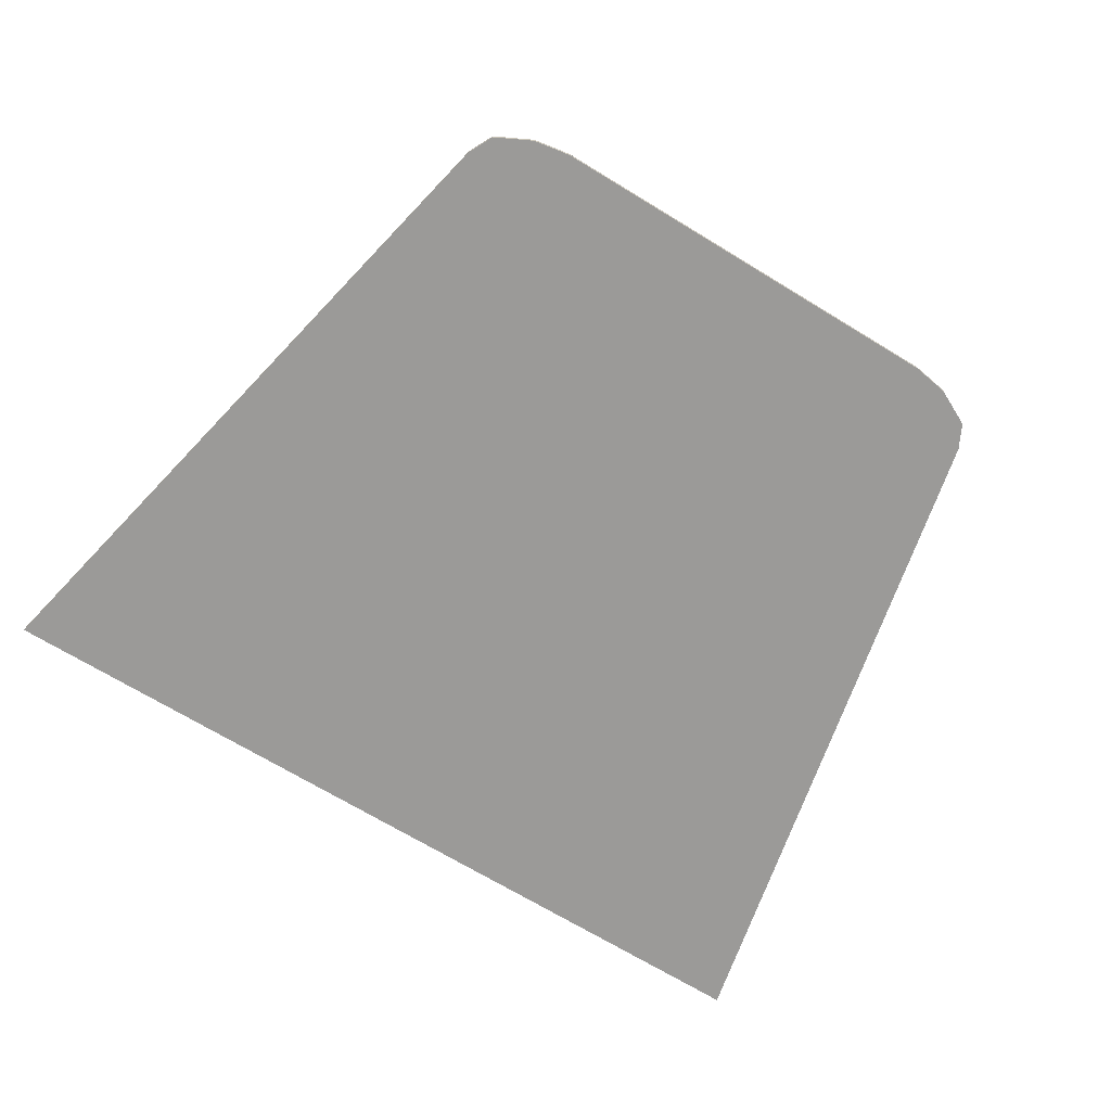
<metadata>
{"format":"obj","ext":"obj","renderer":"f3d","projection":"perspective","resolution":1024,"background":"white","views":[{"elev":-69.3,"azim":-31.4,"up":"+Y"}]}
</metadata>
<code>
v 0.425 0 0.75
v 0.5 0 0.7375
v -0.5 0 0.7375
v -0.425 0 0.75
v 0.5 0 0.7375
v 0.575 0 0.7
v -0.575 0 0.7
v -0.5 0 0.7375
v 0.575 0 0.7
v 0.6 0 0.65
v -0.6 0 0.65
v -0.575 0 0.7
v 0.6 0 0.65
v 0.9 0 -0.75
v -0.9 0 -0.75
v -0.6 0 0.65
v 0.425 0 0.75
v -0.425 0 0.75
v -0.425 -0.0125 0.75
v 0.425 -0.0125 0.75
v -0.425 0 0.75
v -0.5 0 0.7375
v -0.5 -0.0125 0.7375
v -0.425 -0.0125 0.75
v 0.425 -0.0125 0.75
v 0.5 -0.0125 0.7375
v 0.5 0 0.7375
v 0.425 0 0.75
v -0.5 0 0.7375
v -0.575 0 0.7
v -0.575 -0.0125 0.7
v -0.5 -0.0125 0.7375
v 0.5 -0.0125 0.7375
v 0.575 -0.0125 0.7
v 0.575 0 0.7
v 0.5 0 0.7375
v -0.575 0 0.7
v -0.6 0 0.65
v -0.6 -0.0125 0.65
v -0.575 -0.0125 0.7
v 0.575 -0.0125 0.7
v 0.6 -0.0125 0.65
v 0.6 0 0.65
v 0.575 0 0.7
v -0.9 -0.0125 -0.75
v -0.6 -0.0125 0.65
v -0.6 0 0.65
v -0.9 0 -0.75
v 0.9 0 -0.75
v 0.6 0 0.65
v 0.6 -0.0125 0.65
v 0.9 -0.0125 -0.75
v -0.9 0 -0.75
v 0.9 0 -0.75
v 0.9 -0.0125 -0.75
v -0.9 -0.0125 -0.75
v 0.4 -0.0125 0.45
v 0.3945 -0.0125 0.4375
v 0.4 -0.0125 0.25
v 0.4055 -0.0125 0.4375
v 0.4 -0.0125 0.25
v 0.3945 -0.0125 0.4375
v 0.3812 -0.0125 0.425
v 0.4 -0.0125 0.25
v 0.3812 -0.0125 0.425
v 0.3602 -0.0125 0.4125
v 0.4 -0.0125 0.25
v 0.3602 -0.0125 0.4125
v 0.3312 -0.0125 0.4
v 0.4 -0.0125 0.25
v 0.3312 -0.0125 0.4
v 0.2945 -0.0125 0.3875
v 0.4 -0.0125 0.25
v 0.2945 -0.0125 0.3875
v 0.25 -0.0125 0.375
v 0.2563 -0.0125 0.3625
v 0.4188 -0.0125 0.425
v 0.4055 -0.0125 0.4375
v 0.4 -0.0125 0.25
v 0.4398 -0.0125 0.4125
v 0.4188 -0.0125 0.425
v 0.4 -0.0125 0.25
v 0.4688 -0.0125 0.4
v 0.4398 -0.0125 0.4125
v 0.4 -0.0125 0.25
v 0.5055 -0.0125 0.3875
v 0.4688 -0.0125 0.4
v 0.4 -0.0125 0.25
v 0.55 -0.0125 0.375
v 0.5055 -0.0125 0.3875
v 0.4 -0.0125 0.25
v 0.5437 -0.0125 0.3625
v 0.4 -0.0125 0.25
v 0.2563 -0.0125 0.3625
v 0.2617 -0.0125 0.35
v 0.4 -0.0125 0.25
v 0.2617 -0.0125 0.35
v 0.2661 -0.0125 0.3375
v 0.4 -0.0125 0.25
v 0.2661 -0.0125 0.3375
v 0.2697 -0.0125 0.325
v 0.4 -0.0125 0.25
v 0.2697 -0.0125 0.325
v 0.2724 -0.0125 0.3125
v 0.4 -0.0125 0.25
v 0.2724 -0.0125 0.3125
v 0.2742 -0.0125 0.3
v 0.4 -0.0125 0.25
v 0.2742 -0.0125 0.3
v 0.275 -0.0125 0.2875
v 0.4 -0.0125 0.25
v 0.275 -0.0125 0.2875
v 0.275 -0.0125 0.275
v 0.4 -0.0125 0.25
v 0.275 -0.0125 0.275
v 0.2741 -0.0125 0.2625
v 0.4 -0.0125 0.25
v 0.2741 -0.0125 0.2625
v 0.2722 -0.0125 0.25
v 0.4 -0.0125 0.25
v 0.2722 -0.0125 0.25
v 0.2695 -0.0125 0.2375
v 0.4 -0.0125 0.25
v 0.2695 -0.0125 0.2375
v 0.2658 -0.0125 0.225
v 0.4 -0.0125 0.25
v 0.2658 -0.0125 0.225
v 0.2613 -0.0125 0.2125
v 0.4 -0.0125 0.25
v 0.2613 -0.0125 0.2125
v 0.2558 -0.0125 0.2
v 0.4 -0.0125 0.25
v 0.2558 -0.0125 0.2
v 0.2495 -0.0125 0.1875
v 0.4 -0.0125 0.25
v 0.2495 -0.0125 0.1875
v 0.2422 -0.0125 0.175
v 0.4 -0.0125 0.25
v 0.2422 -0.0125 0.175
v 0.225 -0.0125 0.15
v 0.275 -0.0125 0.101
v 0.5383 -0.0125 0.35
v 0.5437 -0.0125 0.3625
v 0.4 -0.0125 0.25
v 0.5339 -0.0125 0.3375
v 0.5383 -0.0125 0.35
v 0.4 -0.0125 0.25
v 0.5303 -0.0125 0.325
v 0.5339 -0.0125 0.3375
v 0.4 -0.0125 0.25
v 0.5276 -0.0125 0.3125
v 0.5303 -0.0125 0.325
v 0.4 -0.0125 0.25
v 0.5258 -0.0125 0.3
v 0.5276 -0.0125 0.3125
v 0.4 -0.0125 0.25
v 0.525 -0.0125 0.2875
v 0.5258 -0.0125 0.3
v 0.4 -0.0125 0.25
v 0.525 -0.0125 0.275
v 0.525 -0.0125 0.2875
v 0.4 -0.0125 0.25
v 0.5259 -0.0125 0.2625
v 0.525 -0.0125 0.275
v 0.4 -0.0125 0.25
v 0.5278 -0.0125 0.25
v 0.5259 -0.0125 0.2625
v 0.4 -0.0125 0.25
v 0.5305 -0.0125 0.2375
v 0.5278 -0.0125 0.25
v 0.4 -0.0125 0.25
v 0.5342 -0.0125 0.225
v 0.5305 -0.0125 0.2375
v 0.4 -0.0125 0.25
v 0.5387 -0.0125 0.2125
v 0.5342 -0.0125 0.225
v 0.4 -0.0125 0.25
v 0.5442 -0.0125 0.2
v 0.5387 -0.0125 0.2125
v 0.4 -0.0125 0.25
v 0.5505 -0.0125 0.1875
v 0.5442 -0.0125 0.2
v 0.4 -0.0125 0.25
v 0.5578 -0.0125 0.175
v 0.5505 -0.0125 0.1875
v 0.4 -0.0125 0.25
v 0.575 -0.0125 0.15
v 0.5578 -0.0125 0.175
v 0.4 -0.0125 0.25
v 0.525 -0.0125 0.101
v 0.475 -0.0125 0.06836
v 0.525 -0.0125 0.101
v 0.4 -0.0125 0.25
v 0.425 -0.0125 0.05204
v 0.375 -0.0125 0.05204
v 0.425 -0.0125 0.05204
v 0.4 -0.0125 0.25
v 0.325 -0.0125 0.06836
v 0.275 -0.0125 0.101
v 0.325 -0.0125 0.06836
v 0.4 -0.0125 0.25
v 0.3945 -0.0125 0.4375
v 0.4 -0.0125 0.45
v 0.225 -0.0125 0.45
v 0.3812 -0.0125 0.425
v 0.3602 -0.0125 0.4125
v 0.3812 -0.0125 0.425
v 0.225 -0.0125 0.45
v 0.3312 -0.0125 0.4
v 0.2945 -0.0125 0.3875
v 0.3312 -0.0125 0.4
v 0.225 -0.0125 0.45
v 0.25 -0.0125 0.375
v 0.2563 -0.0125 0.3625
v 0.25 -0.0125 0.375
v 0.225 -0.0125 0.15
v 0.2617 -0.0125 0.35
v 0.2661 -0.0125 0.3375
v 0.2617 -0.0125 0.35
v 0.225 -0.0125 0.15
v 0.2697 -0.0125 0.325
v 0.2724 -0.0125 0.3125
v 0.2697 -0.0125 0.325
v 0.225 -0.0125 0.15
v 0.2742 -0.0125 0.3
v 0.275 -0.0125 0.2875
v 0.2742 -0.0125 0.3
v 0.225 -0.0125 0.15
v 0.275 -0.0125 0.275
v 0.2741 -0.0125 0.2625
v 0.275 -0.0125 0.275
v 0.225 -0.0125 0.15
v 0.2722 -0.0125 0.25
v 0.2695 -0.0125 0.2375
v 0.2722 -0.0125 0.25
v 0.225 -0.0125 0.15
v 0.2658 -0.0125 0.225
v 0.2613 -0.0125 0.2125
v 0.2658 -0.0125 0.225
v 0.225 -0.0125 0.15
v 0.2558 -0.0125 0.2
v 0.2495 -0.0125 0.1875
v 0.2558 -0.0125 0.2
v 0.225 -0.0125 0.15
v 0.2422 -0.0125 0.175
v 0.225 -0.0125 0.05
v 0.375 -0.0125 0.05204
v 0.325 -0.0125 0.06836
v 0.225 -0.0125 0.05
v 0.325 -0.0125 0.06836
v 0.275 -0.0125 0.101
v 0.225 -0.0125 0.05
v 0.275 -0.0125 0.101
v 0.225 -0.0125 0.15
v 0.225 -0.0125 0.15
v 0.25 -0.0125 0.375
v 0.225 -0.0125 0.45
v 0.375 -0.0125 0.05204
v 0.225 -0.0125 0.05
v 0.4 -0.0125 0.05
v 0.575 -0.0125 0.45
v 0.4 -0.0125 0.45
v 0.4055 -0.0125 0.4375
v 0.4188 -0.0125 0.425
v 0.575 -0.0125 0.45
v 0.4188 -0.0125 0.425
v 0.4398 -0.0125 0.4125
v 0.4688 -0.0125 0.4
v 0.575 -0.0125 0.45
v 0.4688 -0.0125 0.4
v 0.5055 -0.0125 0.3875
v 0.55 -0.0125 0.375
v 0.575 -0.0125 0.15
v 0.55 -0.0125 0.375
v 0.5437 -0.0125 0.3625
v 0.5383 -0.0125 0.35
v 0.575 -0.0125 0.15
v 0.5383 -0.0125 0.35
v 0.5339 -0.0125 0.3375
v 0.5303 -0.0125 0.325
v 0.575 -0.0125 0.15
v 0.5303 -0.0125 0.325
v 0.5276 -0.0125 0.3125
v 0.5258 -0.0125 0.3
v 0.575 -0.0125 0.15
v 0.5258 -0.0125 0.3
v 0.525 -0.0125 0.2875
v 0.525 -0.0125 0.275
v 0.575 -0.0125 0.15
v 0.525 -0.0125 0.275
v 0.5259 -0.0125 0.2625
v 0.5278 -0.0125 0.25
v 0.575 -0.0125 0.15
v 0.5278 -0.0125 0.25
v 0.5305 -0.0125 0.2375
v 0.5342 -0.0125 0.225
v 0.575 -0.0125 0.15
v 0.5342 -0.0125 0.225
v 0.5387 -0.0125 0.2125
v 0.5442 -0.0125 0.2
v 0.575 -0.0125 0.15
v 0.5442 -0.0125 0.2
v 0.5505 -0.0125 0.1875
v 0.5578 -0.0125 0.175
v 0.475 -0.0125 0.06836
v 0.425 -0.0125 0.05204
v 0.575 -0.0125 0.05
v 0.525 -0.0125 0.101
v 0.475 -0.0125 0.06836
v 0.575 -0.0125 0.05
v 0.575 -0.0125 0.15
v 0.525 -0.0125 0.101
v 0.575 -0.0125 0.05
v 0.575 -0.0125 0.45
v 0.55 -0.0125 0.375
v 0.575 -0.0125 0.15
v 0.375 -0.0125 0.05204
v 0.4 -0.0125 0.05
v 0.575 -0.0125 0.05
v 0.425 -0.0125 0.05204
v 0 -0.0125 -0.55
v 0.075 -0.0125 -0.55
v 0.05303 -0.0125 -0.497
v 0 -0.0125 -0.55
v 0.05303 -0.0125 -0.497
v 0 -0.0125 -0.475
v 0 -0.0125 -0.55
v 0 -0.0125 -0.475
v -0.05303 -0.0125 -0.497
v 0 -0.0125 -0.55
v -0.05303 -0.0125 -0.497
v -0.075 -0.0125 -0.55
v 0 -0.0125 -0.55
v -0.075 -0.0125 -0.55
v -0.05303 -0.0125 -0.603
v 0 -0.0125 -0.55
v -0.05303 -0.0125 -0.603
v 0 -0.0125 -0.625
v 0 -0.0125 -0.55
v 0 -0.0125 -0.625
v 0.05303 -0.0125 -0.603
v 0 -0.0125 -0.55
v 0.05303 -0.0125 -0.603
v 0.075 -0.0125 -0.55
v 0 -0.0125 -0.275
v 0.075 -0.0125 -0.275
v 0.05303 -0.0125 -0.222
v 0 -0.0125 -0.275
v 0.05303 -0.0125 -0.222
v 0 -0.0125 -0.2
v 0 -0.0125 -0.275
v 0 -0.0125 -0.2
v -0.05303 -0.0125 -0.222
v 0 -0.0125 -0.275
v -0.05303 -0.0125 -0.222
v -0.075 -0.0125 -0.275
v 0 -0.0125 -0.275
v -0.075 -0.0125 -0.275
v -0.05303 -0.0125 -0.328
v 0 -0.0125 -0.275
v -0.05303 -0.0125 -0.328
v 0 -0.0125 -0.35
v 0 -0.0125 -0.275
v 0 -0.0125 -0.35
v 0.05303 -0.0125 -0.328
v 0 -0.0125 -0.275
v 0.05303 -0.0125 -0.328
v 0.075 -0.0125 -0.275
v 0 -0.0125 0
v 0.075 -0.0125 0
v 0.05303 -0.0125 0.05303
v 0 -0.0125 0
v 0.05303 -0.0125 0.05303
v 0 -0.0125 0.075
v 0 -0.0125 0
v 0 -0.0125 0.075
v -0.05303 -0.0125 0.05303
v 0 -0.0125 0
v -0.05303 -0.0125 0.05303
v -0.075 -0.0125 0
v 0 -0.0125 0
v -0.075 -0.0125 0
v -0.05303 -0.0125 -0.05303
v 0 -0.0125 0
v -0.05303 -0.0125 -0.05303
v 0 -0.0125 -0.075
v 0 -0.0125 0
v 0 -0.0125 -0.075
v 0.05303 -0.0125 -0.05303
v 0 -0.0125 0
v 0.05303 -0.0125 -0.05303
v 0.075 -0.0125 0
v 0 -0.0125 0.275
v 0.075 -0.0125 0.275
v 0.05303 -0.0125 0.328
v 0 -0.0125 0.275
v 0.05303 -0.0125 0.328
v 0 -0.0125 0.35
v 0 -0.0125 0.275
v 0 -0.0125 0.35
v -0.05303 -0.0125 0.328
v 0 -0.0125 0.275
v -0.05303 -0.0125 0.328
v -0.075 -0.0125 0.275
v 0 -0.0125 0.275
v -0.075 -0.0125 0.275
v -0.05303 -0.0125 0.222
v 0 -0.0125 0.275
v -0.05303 -0.0125 0.222
v 0 -0.0125 0.2
v 0 -0.0125 0.275
v 0 -0.0125 0.2
v 0.05303 -0.0125 0.222
v 0 -0.0125 0.275
v 0.05303 -0.0125 0.222
v 0.075 -0.0125 0.275
v 0 -0.0125 0.55
v 0.075 -0.0125 0.55
v 0.05303 -0.0125 0.603
v 0 -0.0125 0.55
v 0.05303 -0.0125 0.603
v 0 -0.0125 0.625
v 0 -0.0125 0.55
v 0 -0.0125 0.625
v -0.05303 -0.0125 0.603
v 0 -0.0125 0.55
v -0.05303 -0.0125 0.603
v -0.075 -0.0125 0.55
v 0 -0.0125 0.55
v -0.075 -0.0125 0.55
v -0.05303 -0.0125 0.497
v 0 -0.0125 0.55
v -0.05303 -0.0125 0.497
v 0 -0.0125 0.475
v 0 -0.0125 0.55
v 0 -0.0125 0.475
v 0.05303 -0.0125 0.497
v 0 -0.0125 0.55
v 0.05303 -0.0125 0.497
v 0.075 -0.0125 0.55
v 0.075 -0.0125 -0.475
v 0.05303 -0.0125 -0.497
v 0.075 -0.0125 -0.55
v 0.075 -0.0125 -0.475
v 0 -0.0125 -0.475
v 0.05303 -0.0125 -0.497
v -0.075 -0.0125 -0.475
v -0.05303 -0.0125 -0.497
v 0 -0.0125 -0.475
v -0.075 -0.0125 -0.475
v -0.075 -0.0125 -0.55
v -0.05303 -0.0125 -0.497
v -0.075 -0.0125 -0.625
v -0.05303 -0.0125 -0.603
v -0.075 -0.0125 -0.55
v -0.075 -0.0125 -0.625
v 0 -0.0125 -0.625
v -0.05303 -0.0125 -0.603
v 0.075 -0.0125 -0.625
v 0.05303 -0.0125 -0.603
v 0 -0.0125 -0.625
v 0.075 -0.0125 -0.625
v 0.075 -0.0125 -0.55
v 0.05303 -0.0125 -0.603
v 0.075 -0.0125 -0.35
v -0.075 -0.0125 -0.35
v -0.075 -0.0125 -0.475
v 0.075 -0.0125 -0.475
v 0.075 -0.0125 -0.2
v 0.05303 -0.0125 -0.222
v 0.075 -0.0125 -0.275
v 0.075 -0.0125 -0.2
v 0 -0.0125 -0.2
v 0.05303 -0.0125 -0.222
v -0.075 -0.0125 -0.2
v -0.05303 -0.0125 -0.222
v 0 -0.0125 -0.2
v -0.075 -0.0125 -0.2
v -0.075 -0.0125 -0.275
v -0.05303 -0.0125 -0.222
v -0.075 -0.0125 -0.35
v -0.05303 -0.0125 -0.328
v -0.075 -0.0125 -0.275
v -0.075 -0.0125 -0.35
v 0 -0.0125 -0.35
v -0.05303 -0.0125 -0.328
v 0.075 -0.0125 -0.35
v 0.05303 -0.0125 -0.328
v 0 -0.0125 -0.35
v 0.075 -0.0125 -0.35
v 0.075 -0.0125 -0.275
v 0.05303 -0.0125 -0.328
v 0.075 -0.0125 -0.075
v -0.075 -0.0125 -0.075
v -0.075 -0.0125 -0.2
v 0.075 -0.0125 -0.2
v 0.075 -0.0125 0.075
v 0.05303 -0.0125 0.05303
v 0.075 -0.0125 0
v 0.075 -0.0125 0.075
v 0 -0.0125 0.075
v 0.05303 -0.0125 0.05303
v -0.075 -0.0125 0.075
v -0.05303 -0.0125 0.05303
v 0 -0.0125 0.075
v -0.075 -0.0125 0.075
v -0.075 -0.0125 0
v -0.05303 -0.0125 0.05303
v -0.075 -0.0125 -0.075
v -0.05303 -0.0125 -0.05303
v -0.075 -0.0125 0
v -0.075 -0.0125 -0.075
v 0 -0.0125 -0.075
v -0.05303 -0.0125 -0.05303
v 0.075 -0.0125 -0.075
v 0.05303 -0.0125 -0.05303
v 0 -0.0125 -0.075
v 0.075 -0.0125 -0.075
v 0.075 -0.0125 0
v 0.05303 -0.0125 -0.05303
v 0.075 -0.0125 0.2
v -0.075 -0.0125 0.2
v -0.075 -0.0125 0.075
v 0.075 -0.0125 0.075
v 0.075 -0.0125 0.35
v 0.05303 -0.0125 0.328
v 0.075 -0.0125 0.275
v 0.075 -0.0125 0.35
v 0 -0.0125 0.35
v 0.05303 -0.0125 0.328
v -0.075 -0.0125 0.35
v -0.05303 -0.0125 0.328
v 0 -0.0125 0.35
v -0.075 -0.0125 0.35
v -0.075 -0.0125 0.275
v -0.05303 -0.0125 0.328
v -0.075 -0.0125 0.2
v -0.05303 -0.0125 0.222
v -0.075 -0.0125 0.275
v -0.075 -0.0125 0.2
v 0 -0.0125 0.2
v -0.05303 -0.0125 0.222
v 0.075 -0.0125 0.2
v 0.05303 -0.0125 0.222
v 0 -0.0125 0.2
v 0.075 -0.0125 0.2
v 0.075 -0.0125 0.275
v 0.05303 -0.0125 0.222
v 0.075 -0.0125 0.475
v -0.075 -0.0125 0.475
v -0.075 -0.0125 0.35
v 0.075 -0.0125 0.35
v 0.075 -0.0125 0.625
v 0.05303 -0.0125 0.603
v 0.075 -0.0125 0.55
v 0.075 -0.0125 0.625
v 0 -0.0125 0.625
v 0.05303 -0.0125 0.603
v -0.075 -0.0125 0.625
v -0.05303 -0.0125 0.603
v 0 -0.0125 0.625
v -0.075 -0.0125 0.625
v -0.075 -0.0125 0.55
v -0.05303 -0.0125 0.603
v -0.075 -0.0125 0.475
v -0.05303 -0.0125 0.497
v -0.075 -0.0125 0.55
v -0.075 -0.0125 0.475
v 0 -0.0125 0.475
v -0.05303 -0.0125 0.497
v 0.075 -0.0125 0.475
v 0.05303 -0.0125 0.497
v 0 -0.0125 0.475
v 0.075 -0.0125 0.475
v 0.075 -0.0125 0.55
v 0.05303 -0.0125 0.497
v 0.425 -0.0125 0.75
v -0.425 -0.0125 0.75
v -0.075 -0.0125 0.625
v 0.075 -0.0125 0.625
v 0.425 -0.0125 0.75
v 0.075 -0.0125 0.625
v 0.075 -0.0125 0.475
v 0.5 -0.0125 0.7375
v 0.5 -0.0125 0.7375
v 0.075 -0.0125 0.475
v 0.6 -0.0125 0.65
v 0.575 -0.0125 0.7
v 0.6 -0.0125 0.65
v 0.075 -0.0125 0.475
v 0.225 -0.0125 0.45
v 0.575 -0.0125 0.45
v 0.6 -0.0125 0.65
v 0.575 -0.0125 0.45
v 0.575 -0.0125 0.05
v 0.9 -0.0125 -0.75
v 0.225 -0.0125 0.45
v 0.075 -0.0125 0.475
v 0.075 -0.0125 0.35
v 0.225 -0.0125 0.45
v 0.075 -0.0125 0.35
v 0.075 -0.0125 0.2
v 0.225 -0.0125 0.45
v 0.075 -0.0125 0.2
v 0.075 -0.0125 0.075
v 0.225 -0.0125 0.45
v 0.075 -0.0125 0.075
v 0.075 -0.0125 -0.075
v 0.225 -0.0125 0.05
v 0.9 -0.0125 -0.75
v 0.575 -0.0125 0.05
v 0.225 -0.0125 0.05
v 0.075 -0.0125 -0.075
v 0.9 -0.0125 -0.75
v 0.075 -0.0125 -0.075
v 0.075 -0.0125 -0.2
v 0.9 -0.0125 -0.75
v 0.075 -0.0125 -0.2
v 0.075 -0.0125 -0.35
v 0.9 -0.0125 -0.75
v 0.075 -0.0125 -0.35
v 0.075 -0.0125 -0.475
v 0.9 -0.0125 -0.75
v 0.075 -0.0125 -0.475
v 0.075 -0.0125 -0.625
v 0.9 -0.0125 -0.75
v 0.075 -0.0125 -0.625
v -0.075 -0.0125 -0.625
v -0.9 -0.0125 -0.75
v -0.075 -0.0125 0.625
v -0.425 -0.0125 0.75
v -0.5 -0.0125 0.7375
v -0.075 -0.0125 0.475
v -0.075 -0.0125 0.475
v -0.5 -0.0125 0.7375
v -0.575 -0.0125 0.7
v -0.6 -0.0125 0.65
v -0.6 -0.0125 0.65
v -0.075 -0.0125 0.35
v -0.075 -0.0125 0.475
v -0.6 -0.0125 0.65
v -0.075 -0.0125 0.2
v -0.075 -0.0125 0.35
v -0.6 -0.0125 0.65
v -0.075 -0.0125 0.075
v -0.075 -0.0125 0.2
v -0.6 -0.0125 0.65
v -0.9 -0.0125 -0.75
v -0.075 -0.0125 -0.075
v -0.075 -0.0125 0.075
v -0.9 -0.0125 -0.75
v -0.075 -0.0125 -0.2
v -0.075 -0.0125 -0.075
v -0.9 -0.0125 -0.75
v -0.075 -0.0125 -0.35
v -0.075 -0.0125 -0.2
v -0.9 -0.0125 -0.75
v -0.075 -0.0125 -0.475
v -0.075 -0.0125 -0.35
v -0.9 -0.0125 -0.75
v -0.075 -0.0125 -0.625
v -0.075 -0.0125 -0.475
g mesh59559
f 1 2 3
f 3 4 1
f 5 6 7
f 7 8 5
f 9 10 11
f 11 12 9
f 13 14 15
f 15 16 13
f 17 18 19
f 19 20 17
f 21 22 23
f 23 24 21
f 25 26 27
f 27 28 25
f 29 30 31
f 31 32 29
f 33 34 35
f 35 36 33
f 37 38 39
f 39 40 37
f 41 42 43
f 43 44 41
f 45 46 47
f 47 48 45
f 49 50 51
f 51 52 49
f 53 54 55
f 55 56 53
g mesh59561
f 57 58 59
f 59 60 57
f 61 62 63
f 64 65 66
f 67 68 69
f 70 71 72
f 73 74 75
f 75 76 73
f 77 78 79
f 80 81 82
f 83 84 85
f 86 87 88
f 89 90 91
f 91 92 89
f 93 94 95
f 96 97 98
f 99 100 101
f 102 103 104
f 105 106 107
f 108 109 110
f 111 112 113
f 114 115 116
f 117 118 119
f 120 121 122
f 123 124 125
f 126 127 128
f 129 130 131
f 132 133 134
f 135 136 137
f 138 139 140
f 140 141 138
f 142 143 144
f 145 146 147
f 148 149 150
f 151 152 153
f 154 155 156
f 157 158 159
f 160 161 162
f 163 164 165
f 166 167 168
f 169 170 171
f 172 173 174
f 175 176 177
f 178 179 180
f 181 182 183
f 184 185 186
f 187 188 189
f 189 190 187
f 191 192 193
f 193 194 191
f 195 196 197
f 197 198 195
f 199 200 201
f 202 203 204
f 204 205 202
f 206 207 208
f 208 209 206
f 210 211 212
f 212 213 210
f 214 215 216
f 216 217 214
f 218 219 220
f 220 221 218
f 222 223 224
f 224 225 222
f 226 227 228
f 228 229 226
f 230 231 232
f 232 233 230
f 234 235 236
f 236 237 234
f 238 239 240
f 240 241 238
f 242 243 244
f 244 245 242
f 246 247 248
f 249 250 251
f 252 253 254
f 255 256 257
f 258 259 260
f 261 262 263
f 263 264 261
f 265 266 267
f 267 268 265
f 269 270 271
f 271 272 269
f 273 274 275
f 275 276 273
f 277 278 279
f 279 280 277
f 281 282 283
f 283 284 281
f 285 286 287
f 287 288 285
f 289 290 291
f 291 292 289
f 293 294 295
f 295 296 293
f 297 298 299
f 299 300 297
f 301 302 303
f 303 304 301
f 305 306 307
f 308 309 310
f 311 312 313
f 314 315 316
f 317 318 319
f 319 320 317
g mesh59563
f 321 322 323
f 324 325 326
f 327 328 329
f 330 331 332
f 333 334 335
f 336 337 338
f 339 340 341
f 342 343 344
g mesh59565
f 345 346 347
f 348 349 350
f 351 352 353
f 354 355 356
f 357 358 359
f 360 361 362
f 363 364 365
f 366 367 368
g mesh59567
f 369 370 371
f 372 373 374
f 375 376 377
f 378 379 380
f 381 382 383
f 384 385 386
f 387 388 389
f 390 391 392
g mesh59569
f 393 394 395
f 396 397 398
f 399 400 401
f 402 403 404
f 405 406 407
f 408 409 410
f 411 412 413
f 414 415 416
g mesh59571
f 417 418 419
f 420 421 422
f 423 424 425
f 426 427 428
f 429 430 431
f 432 433 434
f 435 436 437
f 438 439 440
g mesh59573
f 441 442 443
f 444 445 446
f 447 448 449
f 450 451 452
f 453 454 455
f 456 457 458
f 459 460 461
f 462 463 464
f 465 466 467
f 467 468 465
g mesh59575
f 469 470 471
f 472 473 474
f 475 476 477
f 478 479 480
f 481 482 483
f 484 485 486
f 487 488 489
f 490 491 492
f 493 494 495
f 495 496 493
g mesh59577
f 497 498 499
f 500 501 502
f 503 504 505
f 506 507 508
f 509 510 511
f 512 513 514
f 515 516 517
f 518 519 520
f 521 522 523
f 523 524 521
g mesh59579
f 525 526 527
f 528 529 530
f 531 532 533
f 534 535 536
f 537 538 539
f 540 541 542
f 543 544 545
f 546 547 548
f 549 550 551
f 551 552 549
g mesh59581
f 553 554 555
f 556 557 558
f 559 560 561
f 562 563 564
f 565 566 567
f 568 569 570
f 571 572 573
f 574 575 576
g mesh59583
f 577 578 579
f 579 580 577
f 581 582 583
f 583 584 581
f 585 586 587
f 587 588 585
f 589 590 591
f 591 592 589
f 593 594 595
f 595 596 593
f 597 598 599
f 600 601 602
f 603 604 605
f 606 607 608
f 608 609 606
f 610 611 612
f 612 613 610
f 614 615 616
f 617 618 619
f 620 621 622
f 623 624 625
f 626 627 628
f 628 629 626
g mesh59584
f 630 631 632
f 632 633 630
f 634 635 636
f 636 637 634
f 638 639 640
f 641 642 643
f 644 645 646
f 647 648 649
f 649 650 647
f 651 652 653
f 654 655 656
f 657 658 659
f 660 661 662

</code>
